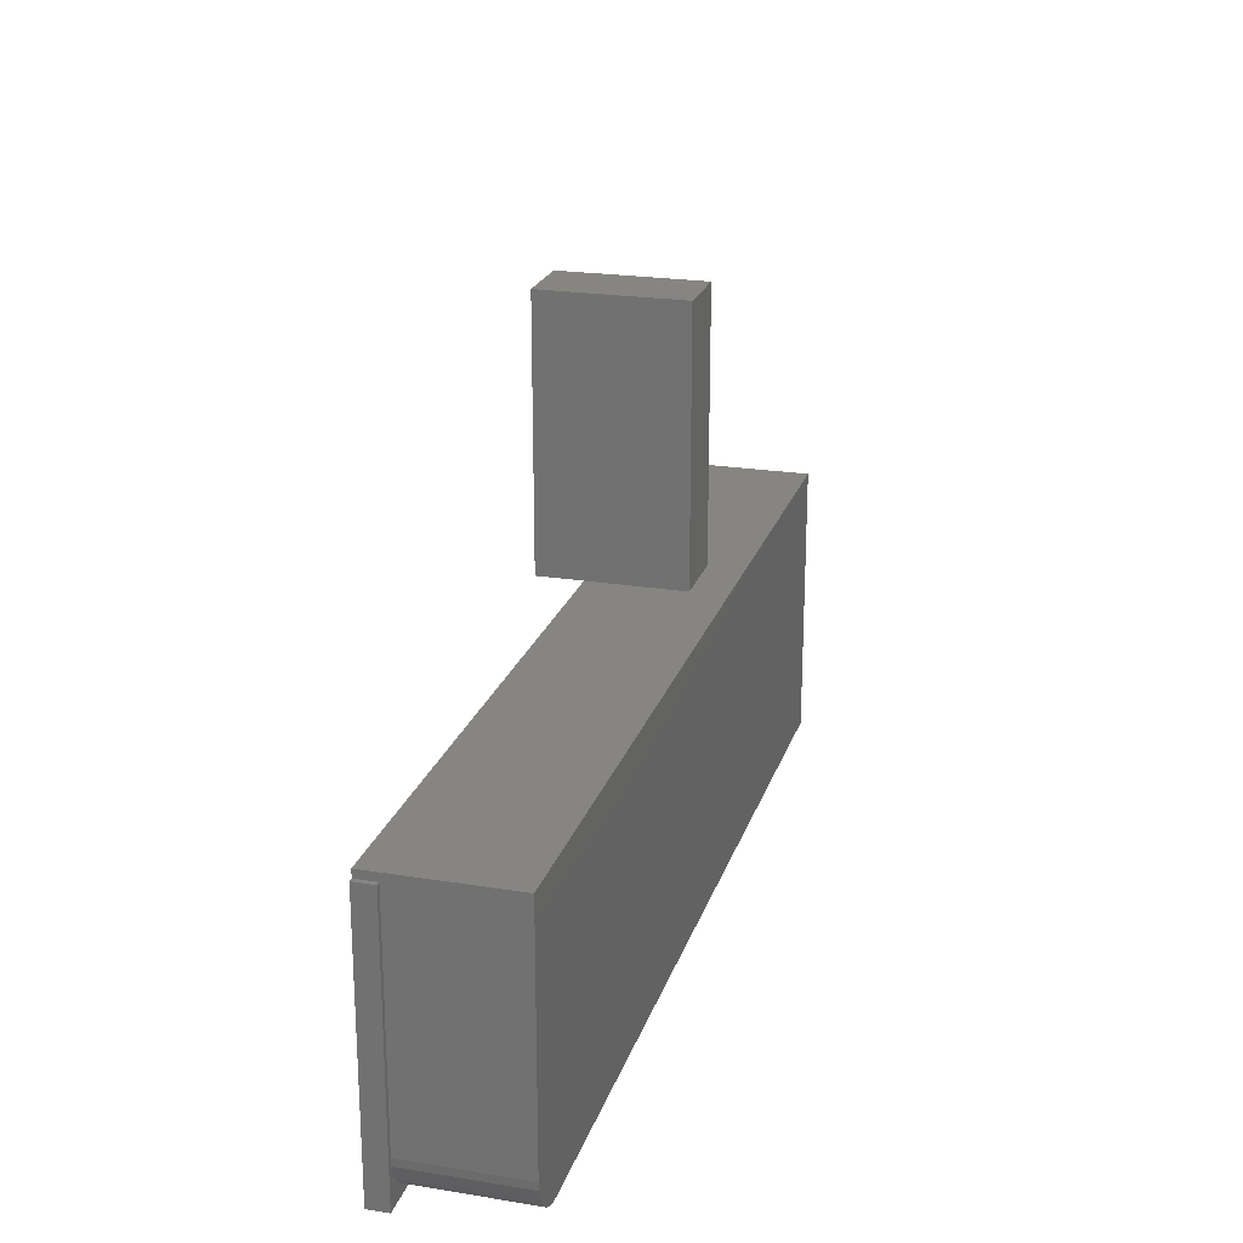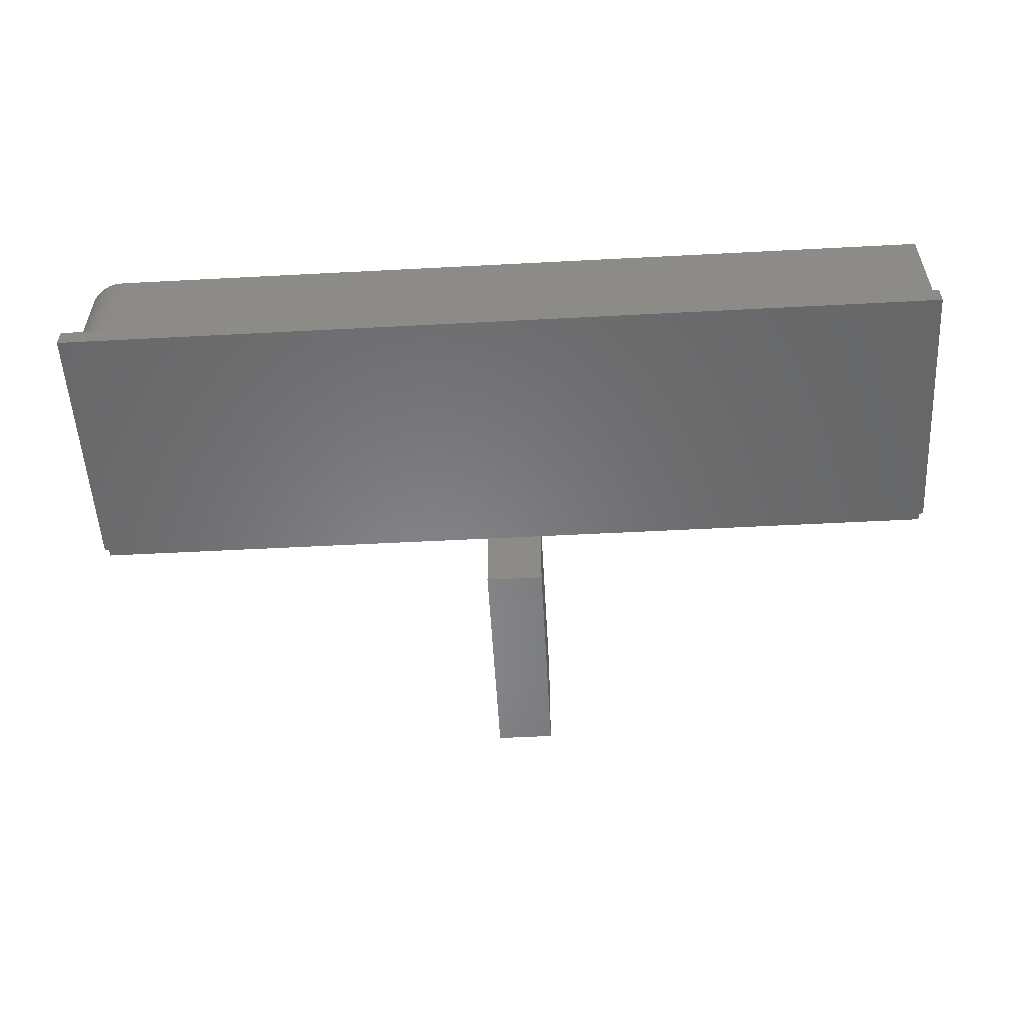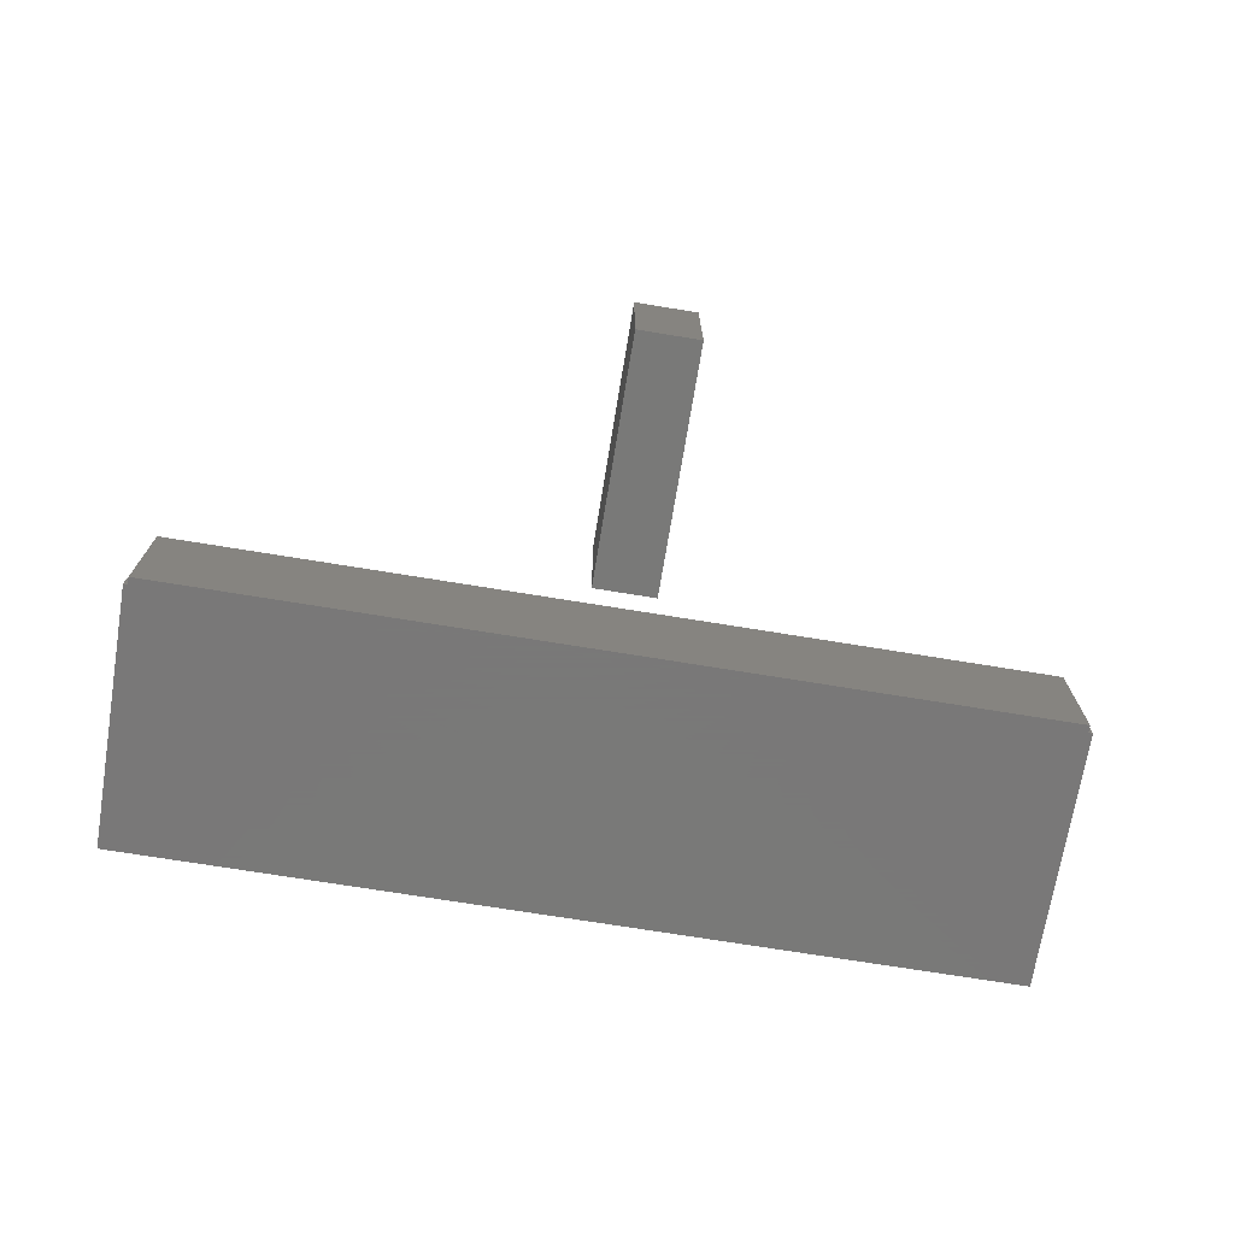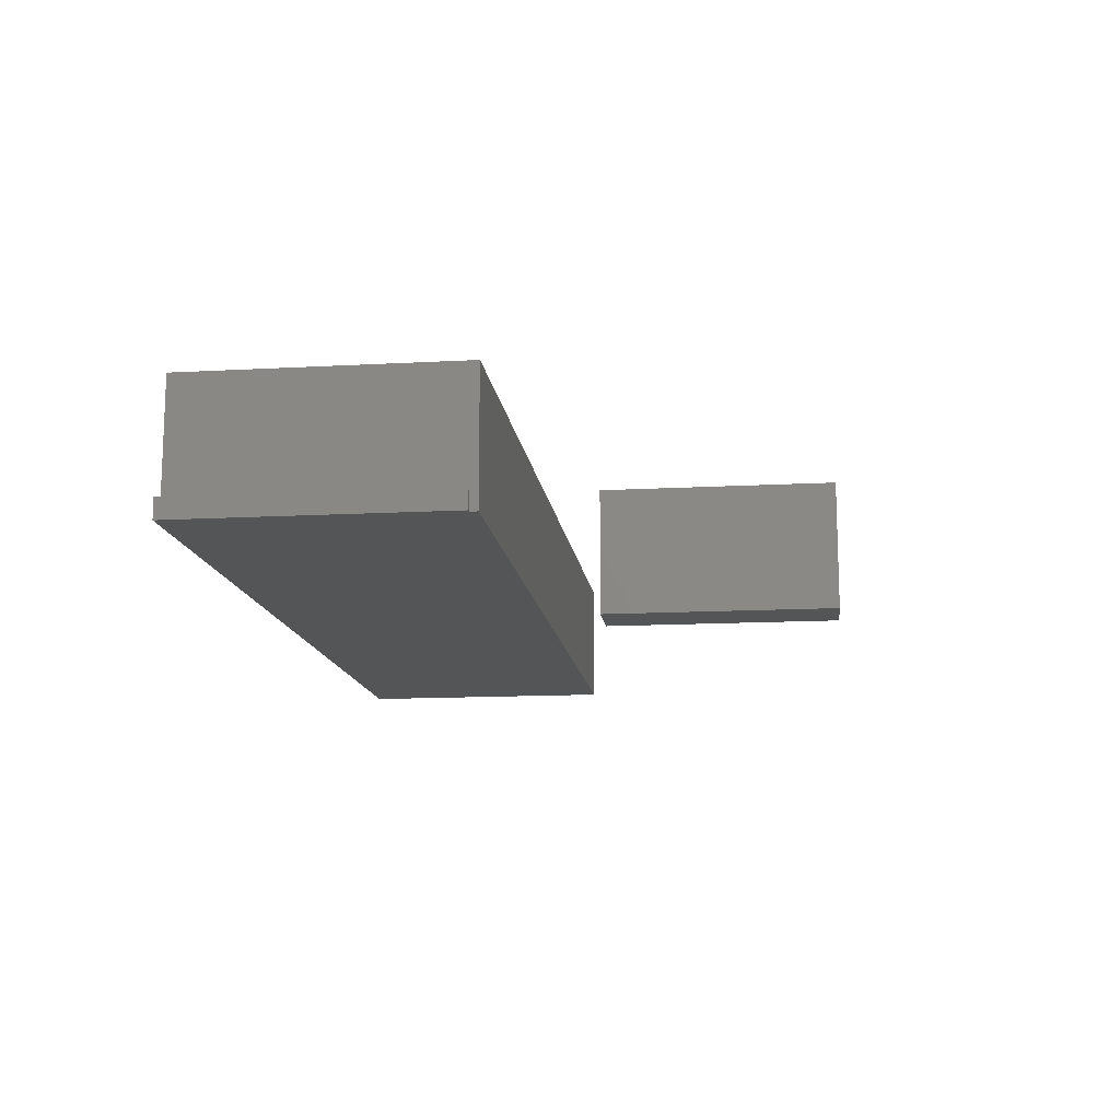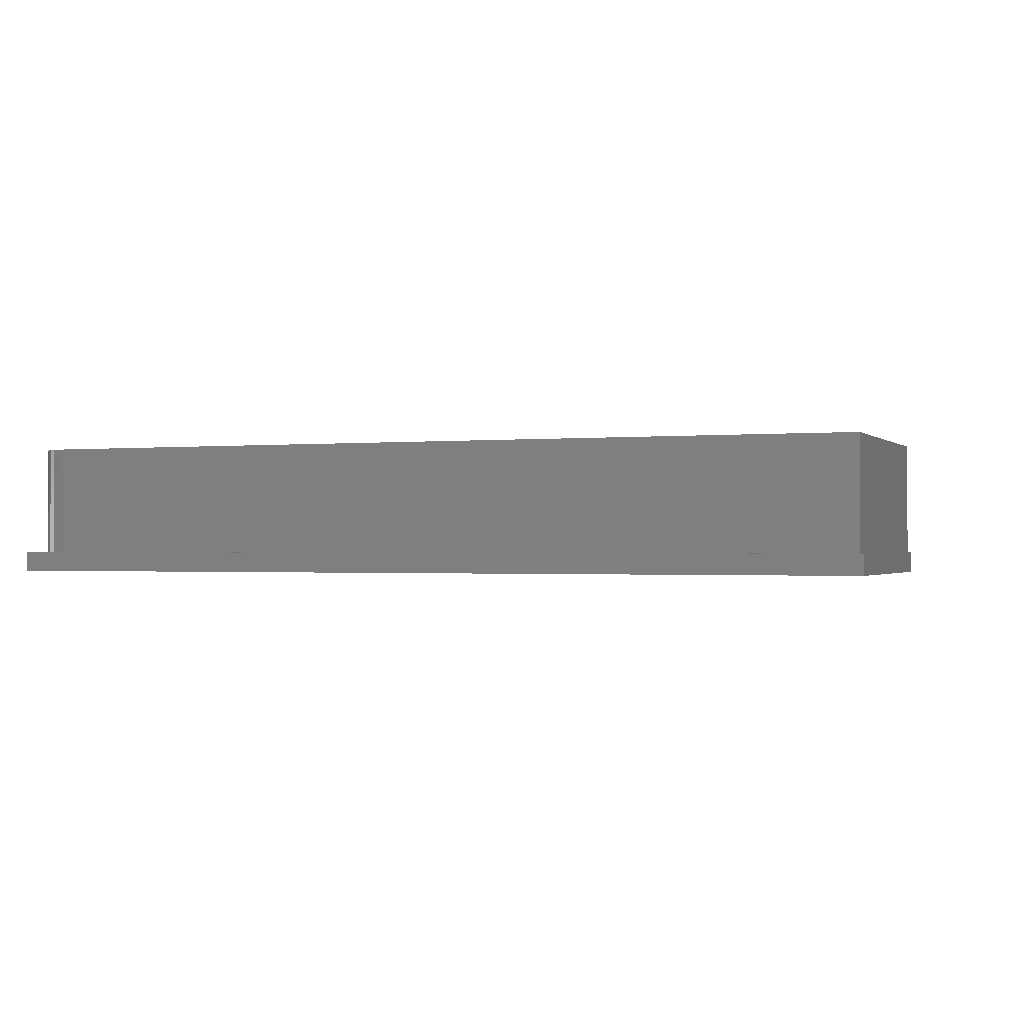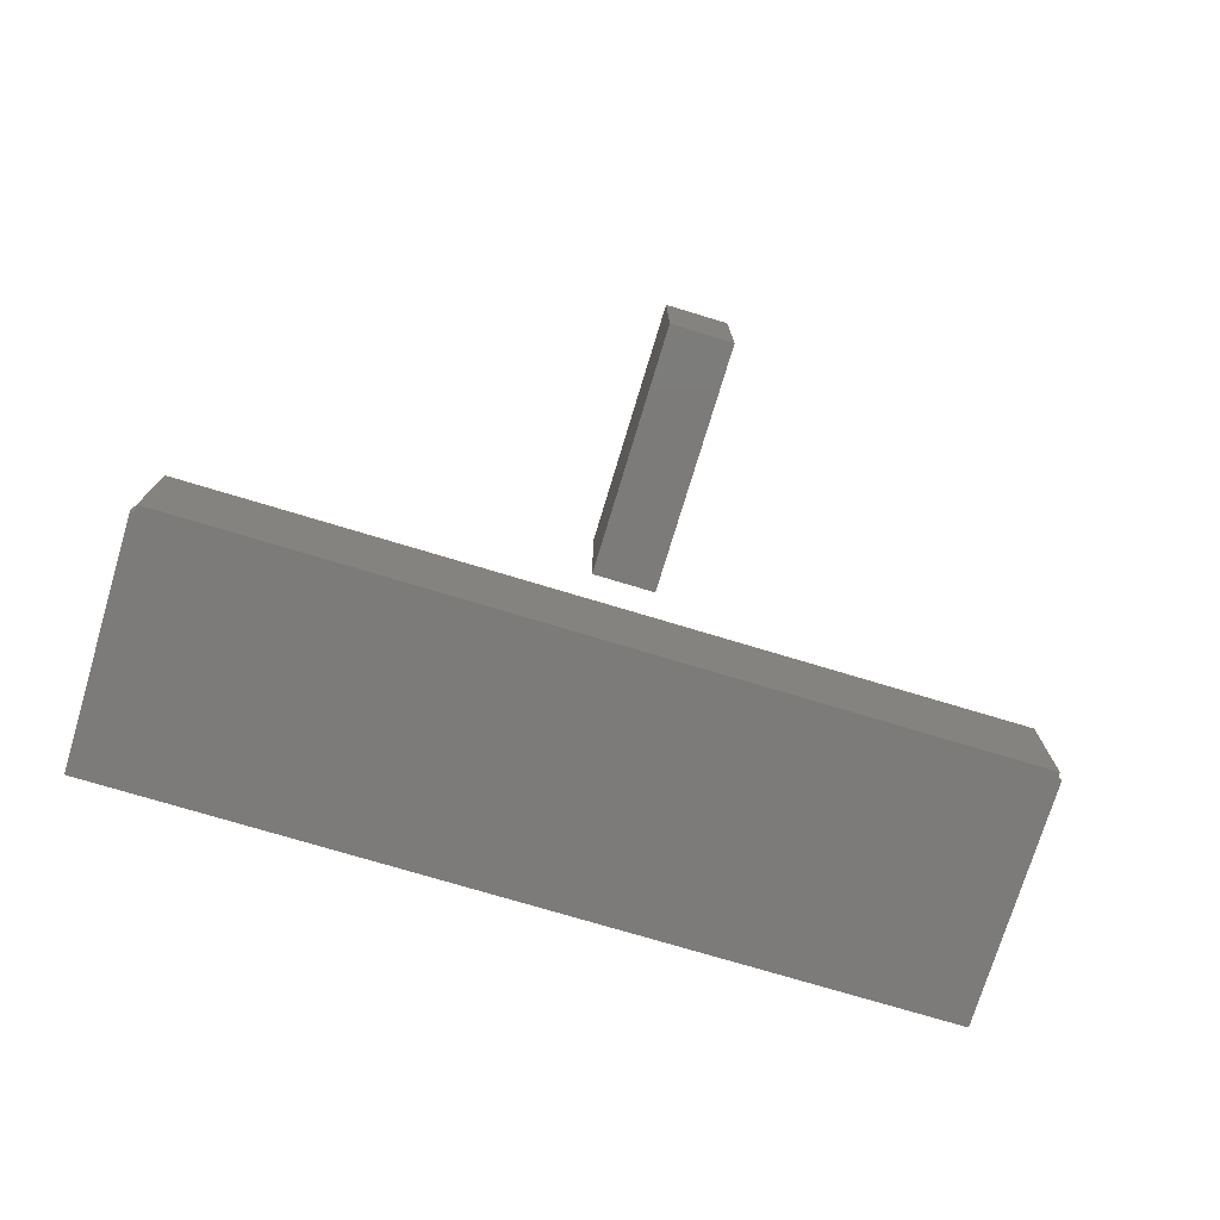
<metadata>
{"format":"stl","ext":"stl","renderer":"f3d","projection":"perspective","resolution":1024,"background":"white","views":[{"elev":22.3,"azim":-74.3,"up":"+Y"},{"elev":-54.3,"azim":3.2,"up":"+Z"},{"elev":-71.5,"azim":170.7,"up":"+Z"},{"elev":-13.5,"azim":97.0,"up":"+Z"},{"elev":-1.0,"azim":21.2,"up":"+Z"},{"elev":-74.7,"azim":163.2,"up":"+Z"}]}
</metadata>
<code>
# stl→obj: 44 verts, 80 faces
v 0.3281 0.04688 0.1016
v 0.3755 0.04688 0.1016
v 0.3281 0.2344 0.1016
v 0.3755 0.2344 0.1016
v 0.3281 0.04688 0
v 0.3281 0.2344 0
v 0.3755 0.04688 0
v 0.3755 0.2344 0
v 0.01734 -0.2022 0.1016
v 0.005833 -0.1882 0.1016
v 0.008721 -0.1936 0.1016
v 0.01261 -0.1983 0.1016
v 0.6997 0.00222 0.1016
v 0.003454 0.00222 0.1016
v 0.003454 -0.1762 0.1016
v 0.004054 -0.1823 0.1016
v 0.6997 -0.2075 0.1016
v 0.02275 -0.2051 0.1016
v 0.02861 -0.2069 0.1016
v 0.0347 -0.2075 0.1016
v 0.003454 0.00222 0
v 0.003454 -0.003701 0
v 0.003454 -0.003701 0.01562
v 0.003454 -0.1762 0.01562
v 0.0347 -0.2075 0.01562
v 0.6997 -0.2075 0.01562
v 0.7031 -0.003701 0.01562
v 0.7031 -0.2109 0.01562
v 0.6997 -0.003701 0.01562
v 0 -0.2109 0.01562
v 0.02861 -0.2069 0.01562
v 0.02275 -0.2051 0.01562
v 0.01734 -0.2022 0.01562
v 0.01261 -0.1983 0.01562
v 0.008721 -0.1936 0.01562
v 0.005833 -0.1882 0.01562
v 0.004054 -0.1823 0.01562
v 0 -0.003701 0.01562
v 0 -0.2109 0
v 0 -0.003701 0
v 0.6997 -0.003701 0
v 0.7031 -0.003701 0
v 0.7031 -0.2109 0
v 0.6997 0.00222 0
f 1 2 3
f 3 2 4
f 5 6 7
f 7 6 8
f 3 6 1
f 1 6 5
f 8 6 4
f 4 6 3
f 2 7 4
f 4 7 8
f 5 7 1
f 1 7 2
f 9 10 11
f 9 11 12
f 13 14 15
f 13 15 16
f 13 16 17
f 16 10 9
f 16 9 18
f 16 18 19
f 16 19 20
f 16 20 17
f 14 21 22
f 14 22 23
f 14 23 24
f 14 24 15
f 20 25 17
f 17 25 26
f 27 26 28
f 27 29 26
f 30 28 26
f 30 26 25
f 30 25 31
f 30 31 32
f 30 32 33
f 30 33 34
f 30 34 35
f 30 35 36
f 30 36 37
f 24 23 38
f 24 38 30
f 24 30 37
f 25 20 31
f 31 20 19
f 31 19 32
f 32 19 18
f 32 18 33
f 33 18 9
f 33 9 34
f 34 9 12
f 34 12 35
f 35 12 11
f 35 11 36
f 36 11 10
f 36 10 37
f 37 10 16
f 37 16 24
f 24 16 15
f 39 40 22
f 39 22 41
f 39 41 42
f 39 42 43
f 22 21 41
f 41 21 44
f 13 44 14
f 14 44 21
f 44 29 41
f 17 26 13
f 13 26 29
f 13 29 44
f 27 42 29
f 29 42 41
f 23 22 38
f 38 22 40
f 38 40 30
f 30 40 39
f 28 43 27
f 27 43 42
f 30 39 28
f 28 39 43

</code>
